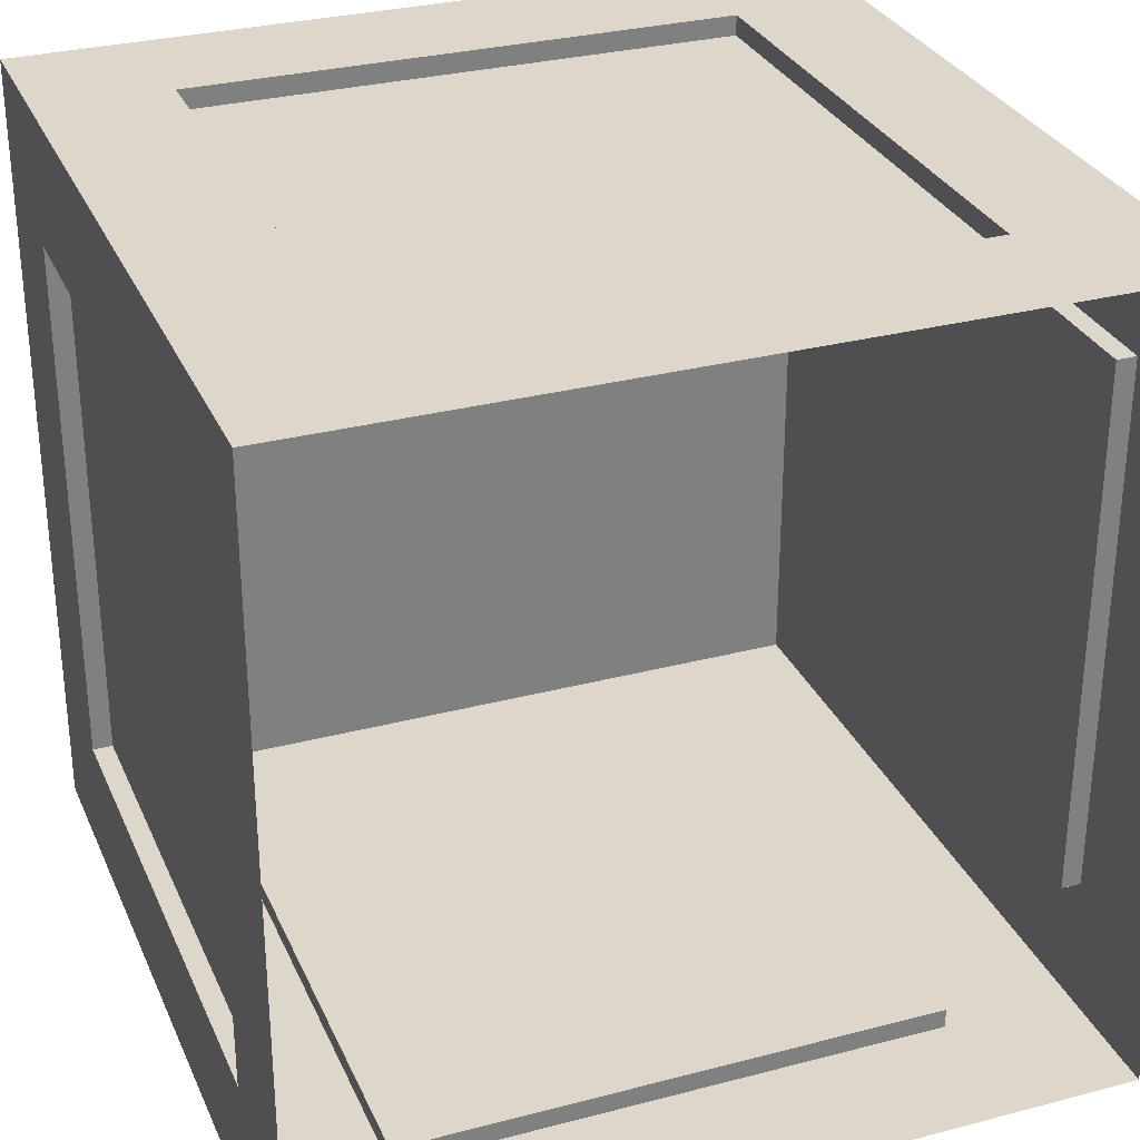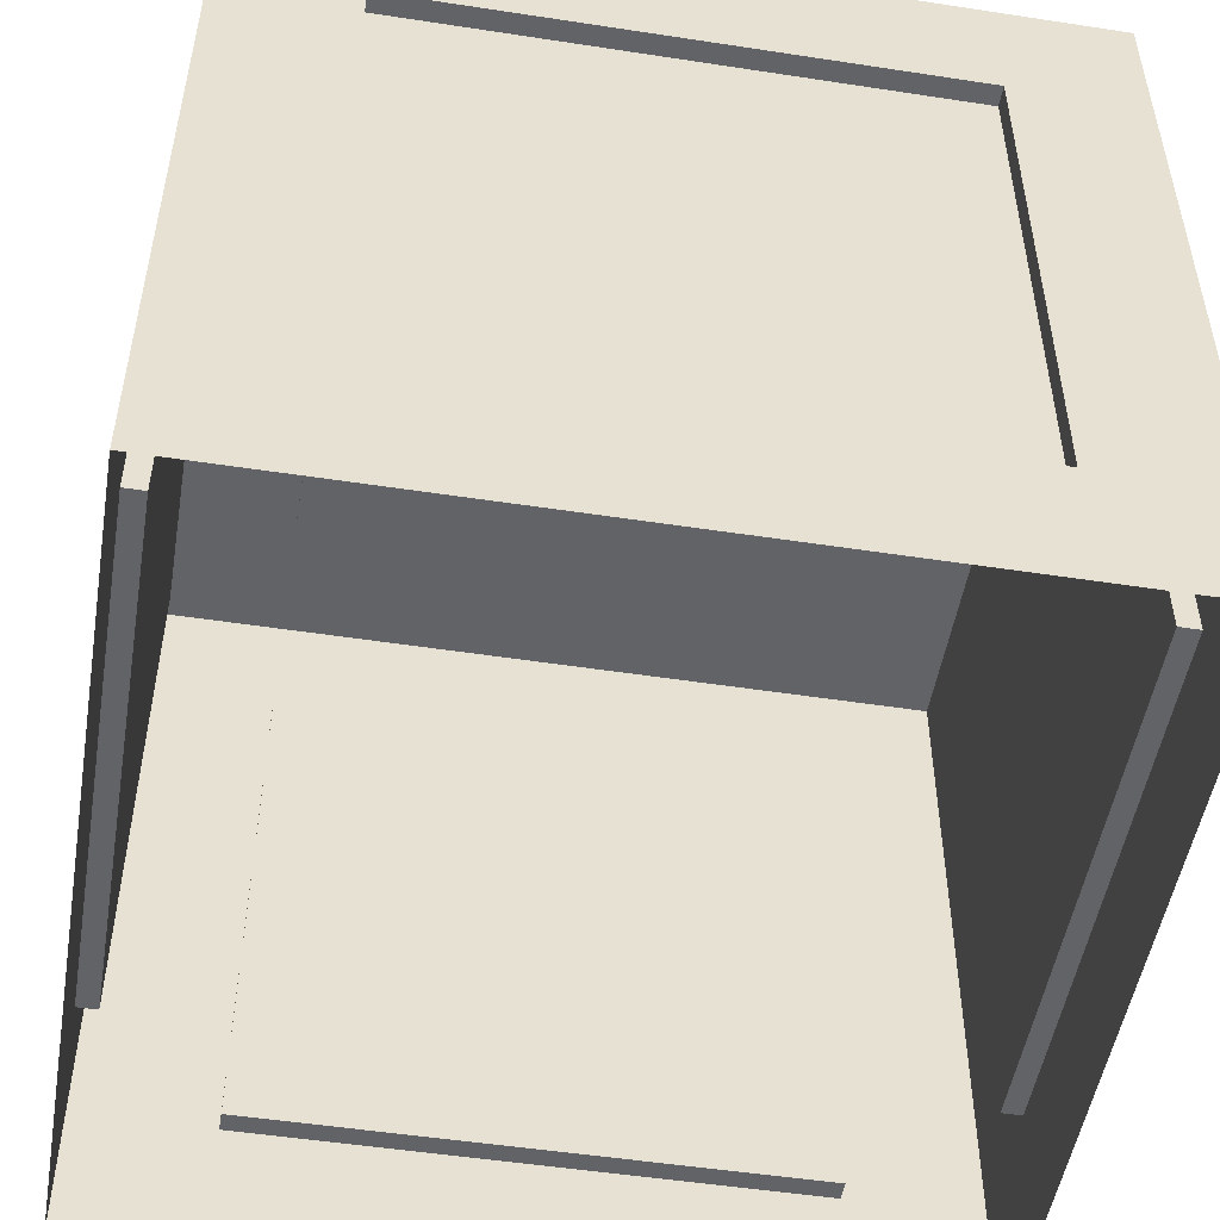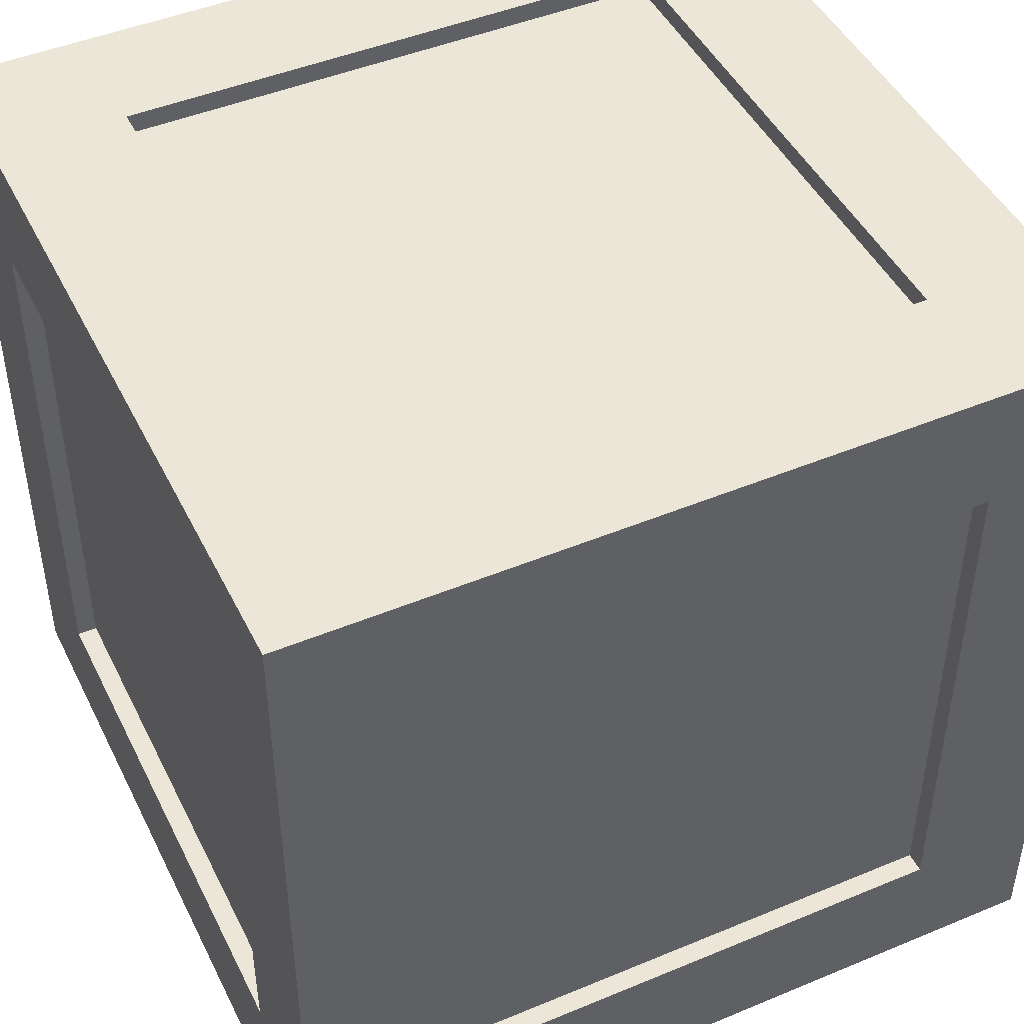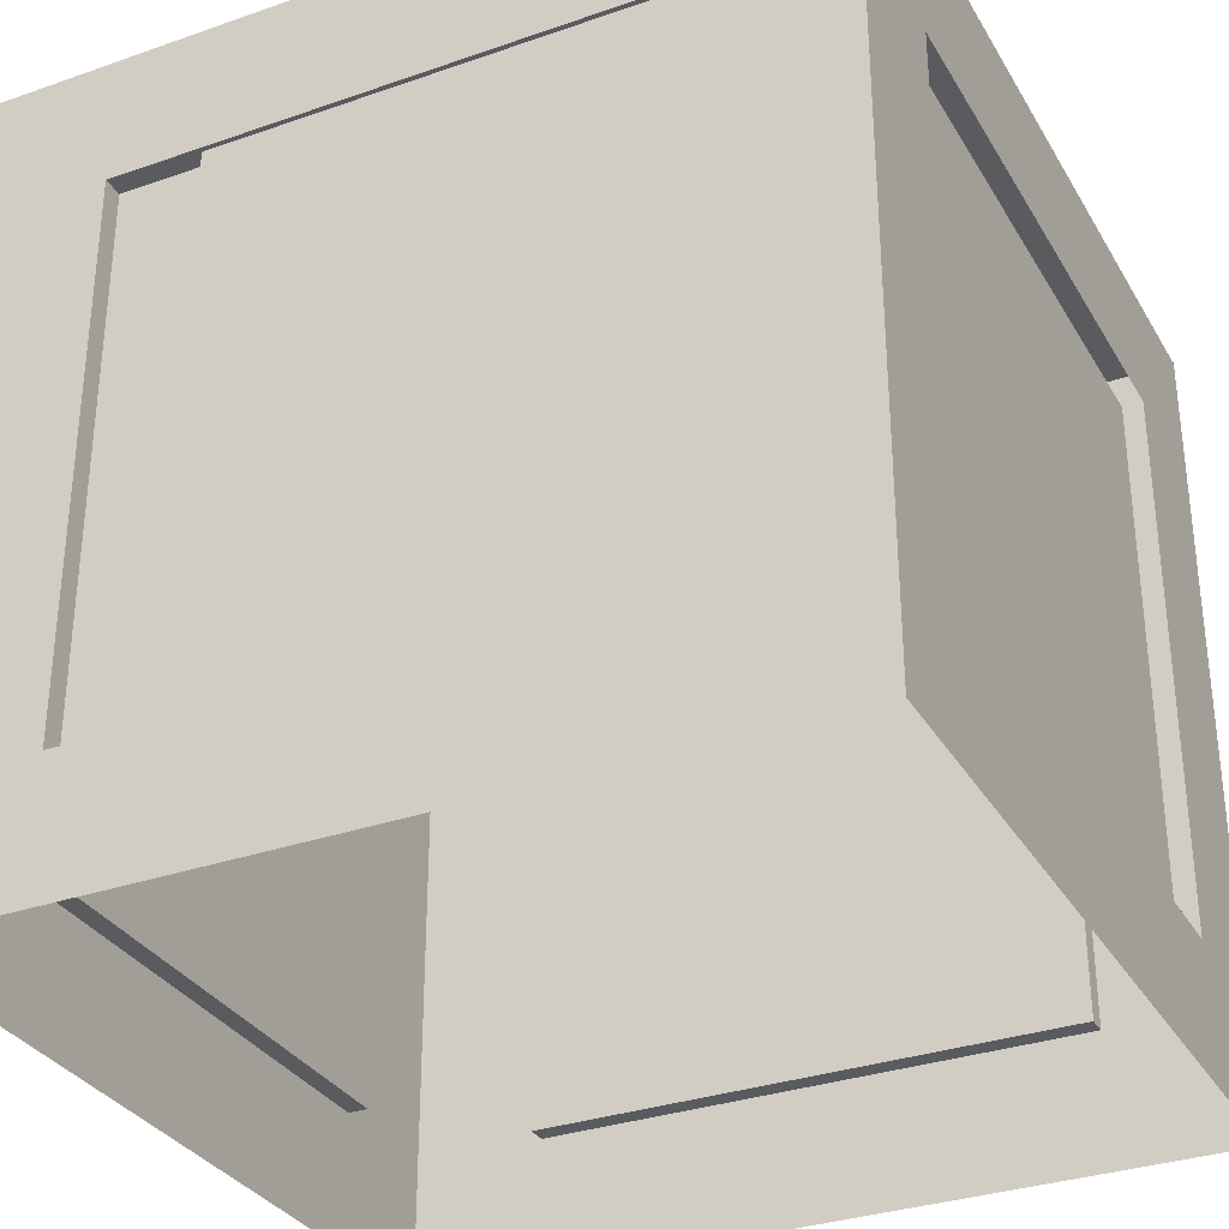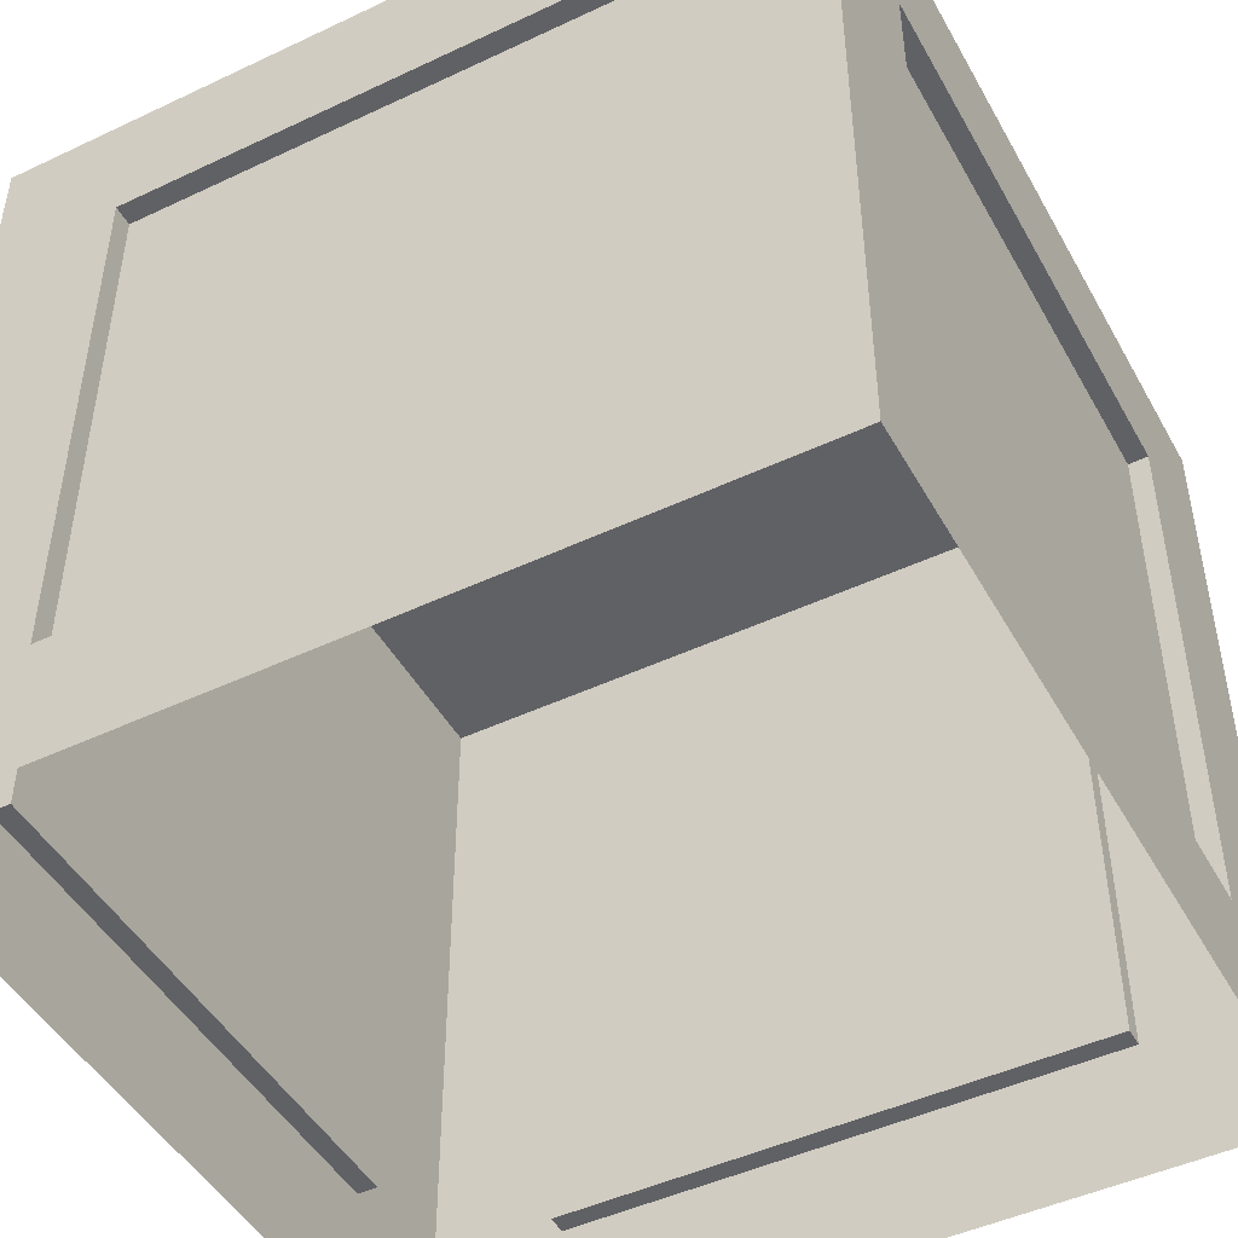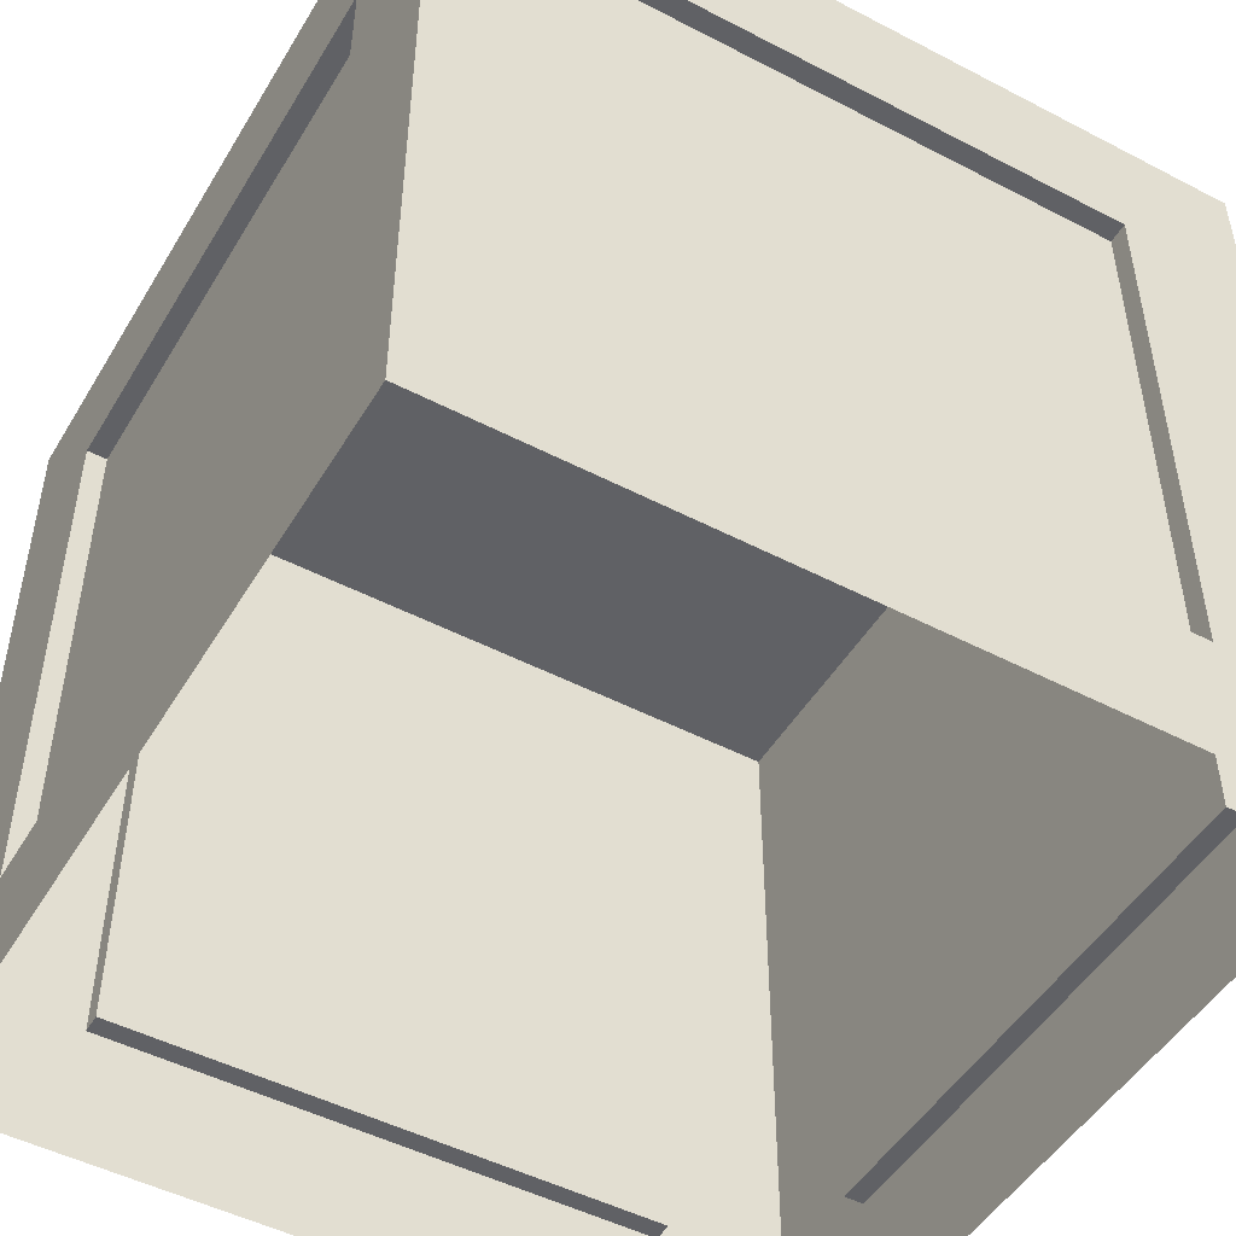
<metadata>
{"format":"obj","ext":"obj","renderer":"f3d","projection":"perspective","resolution":1024,"background":"white","views":[{"elev":30.4,"azim":-20.8,"up":"+Z"},{"elev":-50.9,"azim":80.5,"up":"+Y"},{"elev":46.3,"azim":64.6,"up":"+Y"},{"elev":-32.3,"azim":-154.0,"up":"+Y"},{"elev":-47.1,"azim":118.1,"up":"+Y"},{"elev":-49.0,"azim":-120.0,"up":"+Y"}]}
</metadata>
<code>
v  -0.6941 0 0.6941
v  0.6941 0 0.6941
v  -0.6941 0 -0.6941
v  0.6941 0 -0.6941
v  -0.6941 1.388 0.6941
v  0.6941 1.388 0.6941
v  -0.6941 1.388 -0.6941
v  0.6941 1.388 -0.6941
v  -0.4685 1.388 0.4685
v  0.4685 1.388 0.4685
v  0.4685 1.388 -0.4685
v  -0.4685 1.388 -0.4685
v  -0.4685 0.2256 0.6941
v  0.4685 0.2256 0.6941
v  0.4685 1.163 0.6941
v  -0.4685 1.163 0.6941
v  0.6941 0.2256 0.4685
v  0.6941 0.2256 -0.4685
v  0.6941 1.163 -0.4685
v  0.6941 1.163 0.4685
v  0.4685 0.2256 -0.6941
v  -0.4685 0.2256 -0.6941
v  -0.4685 1.163 -0.6941
v  0.4685 1.163 -0.6941
v  -0.6941 0.2256 -0.4685
v  -0.6941 0.2256 0.4685
v  -0.6941 1.163 0.4685
v  -0.6941 1.163 -0.4685
v  -0.4685 1.353 0.4685
v  0.4685 1.353 0.4685
v  0.4685 1.353 -0.4685
v  -0.4685 1.353 -0.4685
v  -0.4685 0.2256 0.6594
v  0.4685 0.2256 0.6594
v  0.4685 1.163 0.6594
v  -0.4685 1.163 0.6594
v  0.6594 0.2256 0.4685
v  0.6594 0.2256 -0.4685
v  0.6594 1.163 -0.4685
v  0.6594 1.163 0.4685
v  0.4685 0.2256 -0.6594
v  -0.4685 0.2256 -0.6594
v  -0.4685 1.163 -0.6594
v  0.4685 1.163 -0.6594
v  -0.6594 0.2256 -0.4685
v  -0.6594 0.2256 0.4685
v  -0.6594 1.163 0.4685
v  -0.6594 1.163 -0.4685
o CaisseA
g CaisseA
f 31 32 29 30
f 35 36 33 34
f 39 40 37 38
f 43 44 41 42
f 47 48 45 46
f 10 9 5 6
f 11 10 6 8
f 12 11 8 7
f 9 12 7 5
f 14 13 1 2
f 15 14 2 6
f 16 15 6 5
f 13 16 5 1
f 18 17 2 4
f 19 18 4 8
f 20 19 8 6
f 17 20 6 2
f 22 21 4 3
f 23 22 3 7
f 24 23 7 8
f 21 24 8 4
f 26 25 3 1
f 27 26 1 5
f 28 27 5 7
f 25 28 7 3
f 30 29 9 10
f 31 30 10 11
f 32 31 11 12
f 29 32 12 9
f 34 33 13 14
f 35 34 14 15
f 33 36 16 13
f 38 37 17 18
f 39 38 18 19
f 37 40 20 17
f 42 41 21 22
f 43 42 22 23
f 41 44 24 21
f 46 45 25 26
f 47 46 26 27
f 45 48 28 25

</code>
